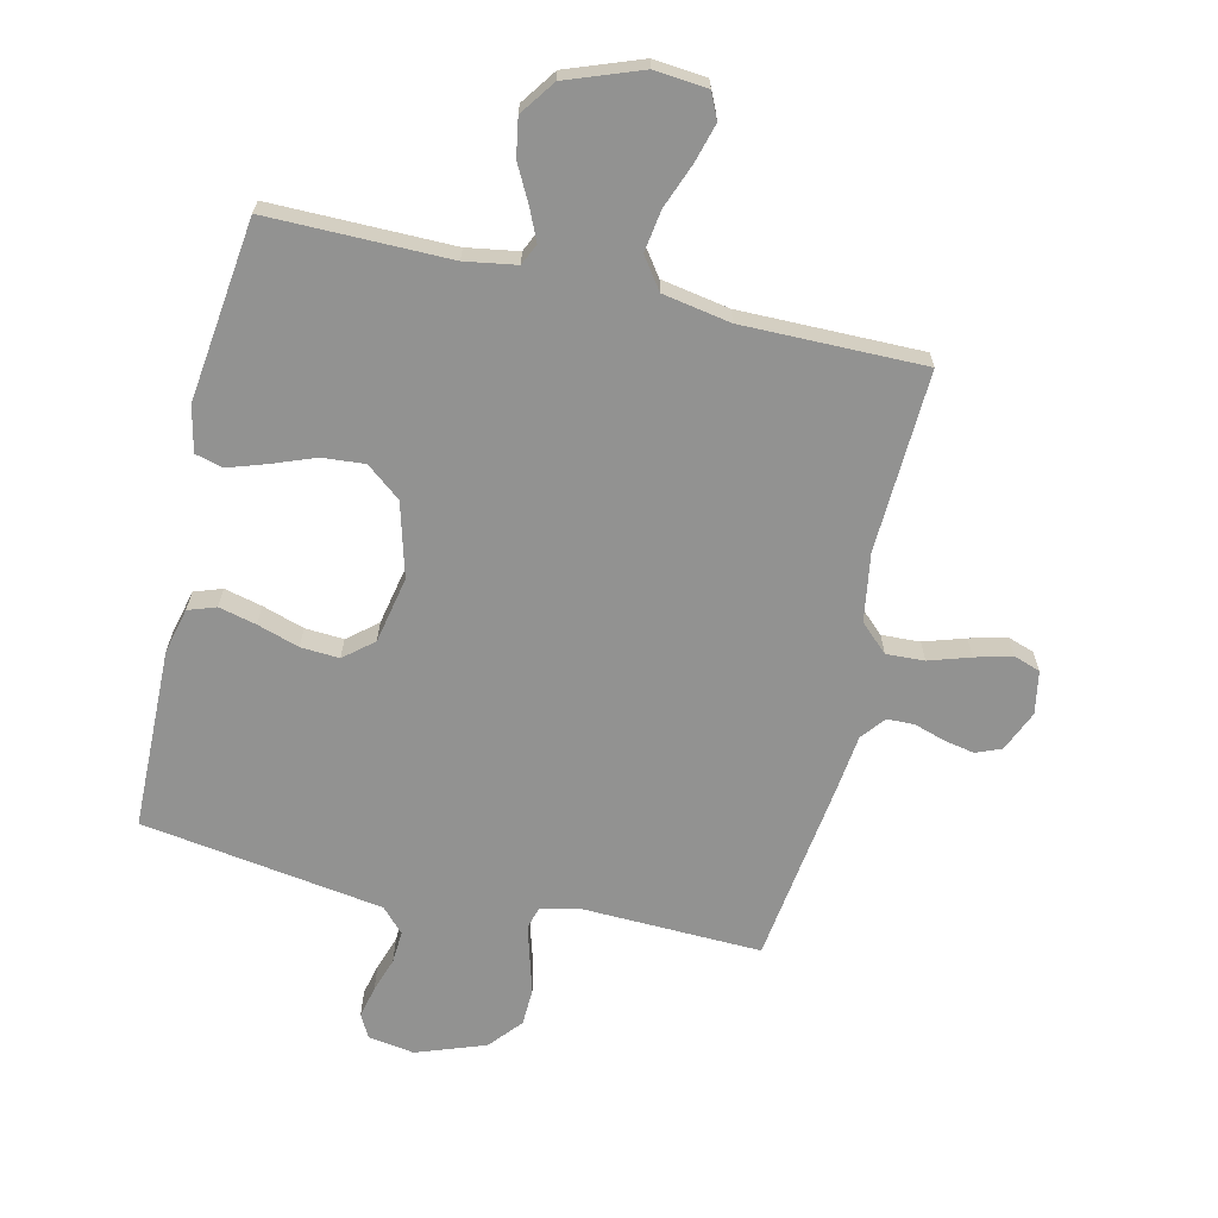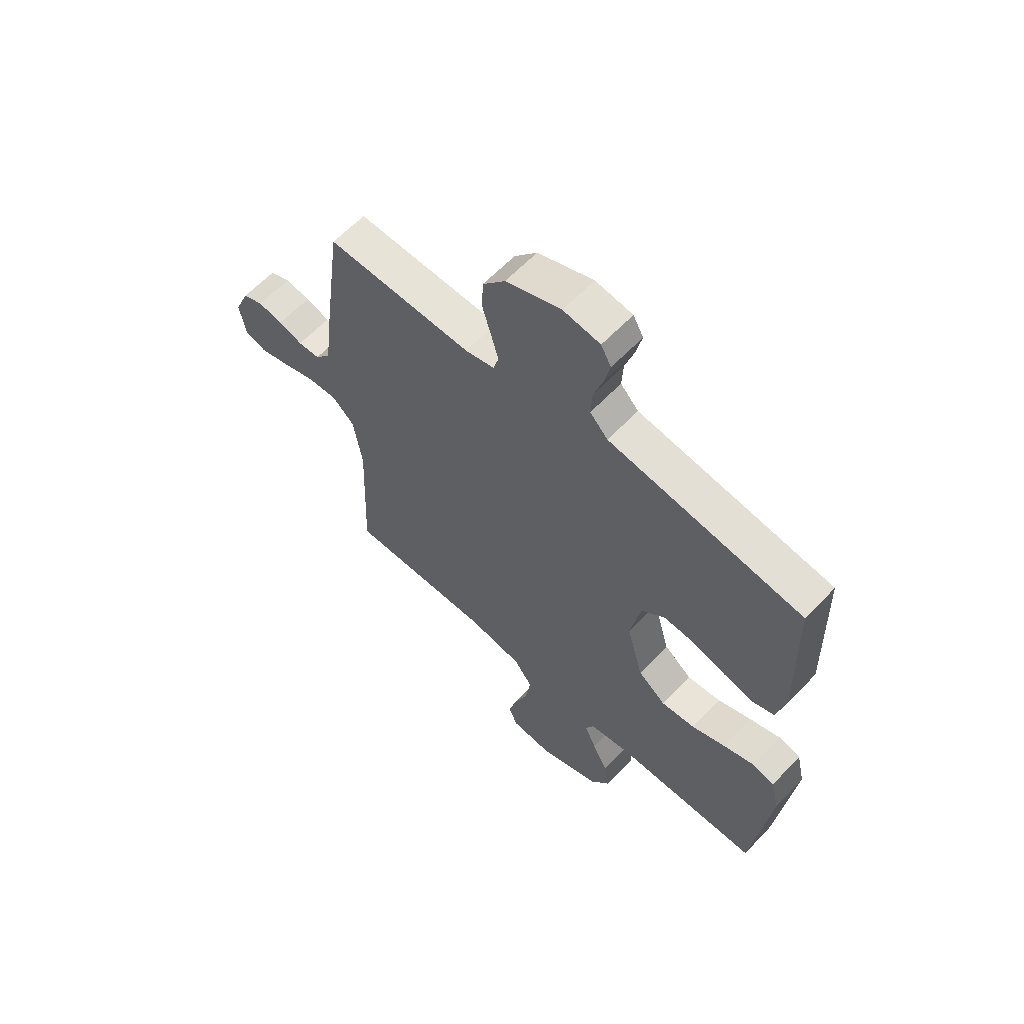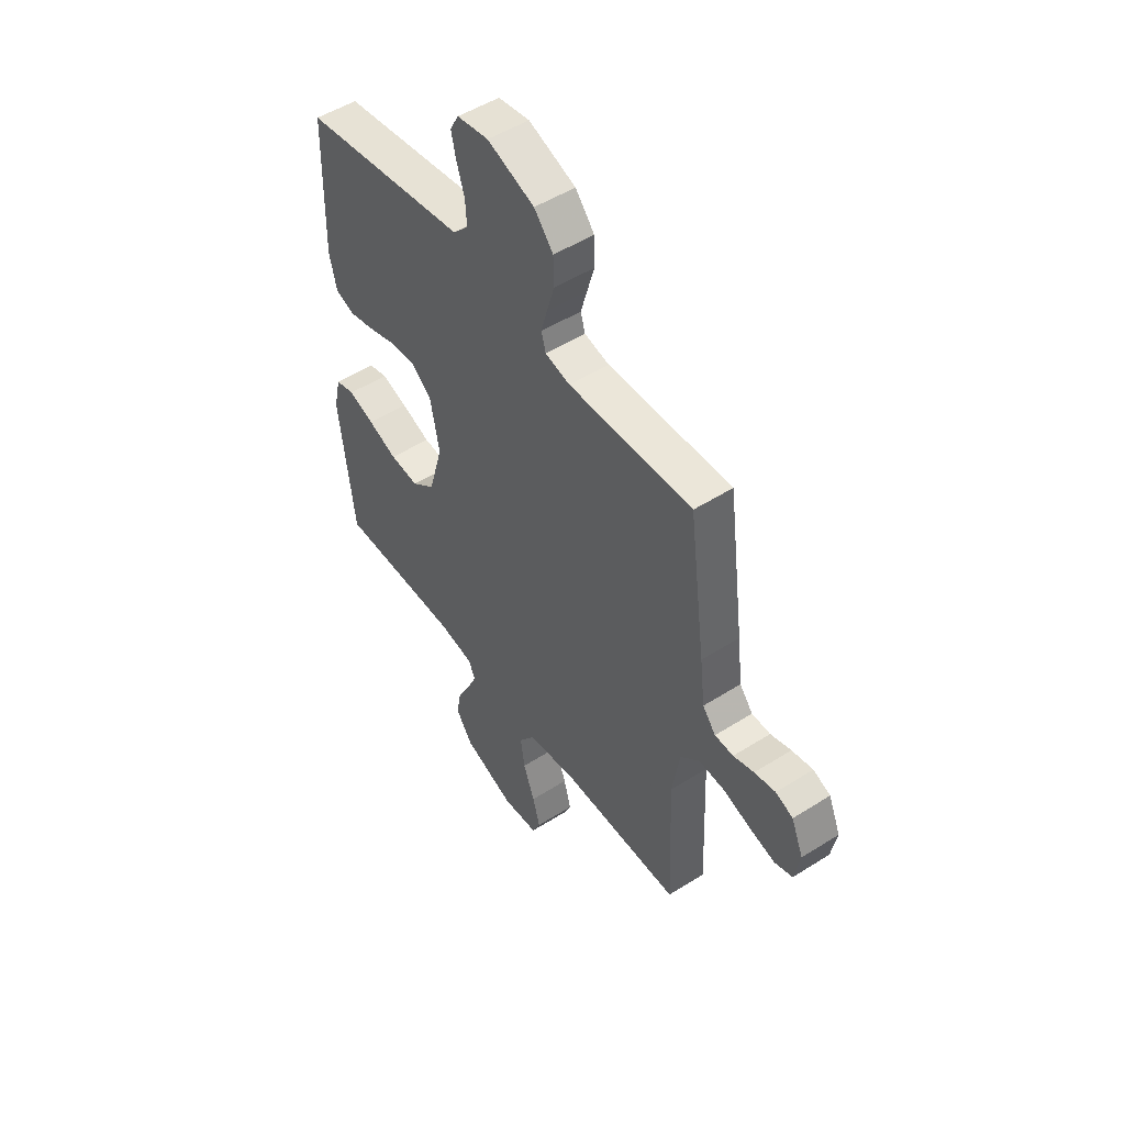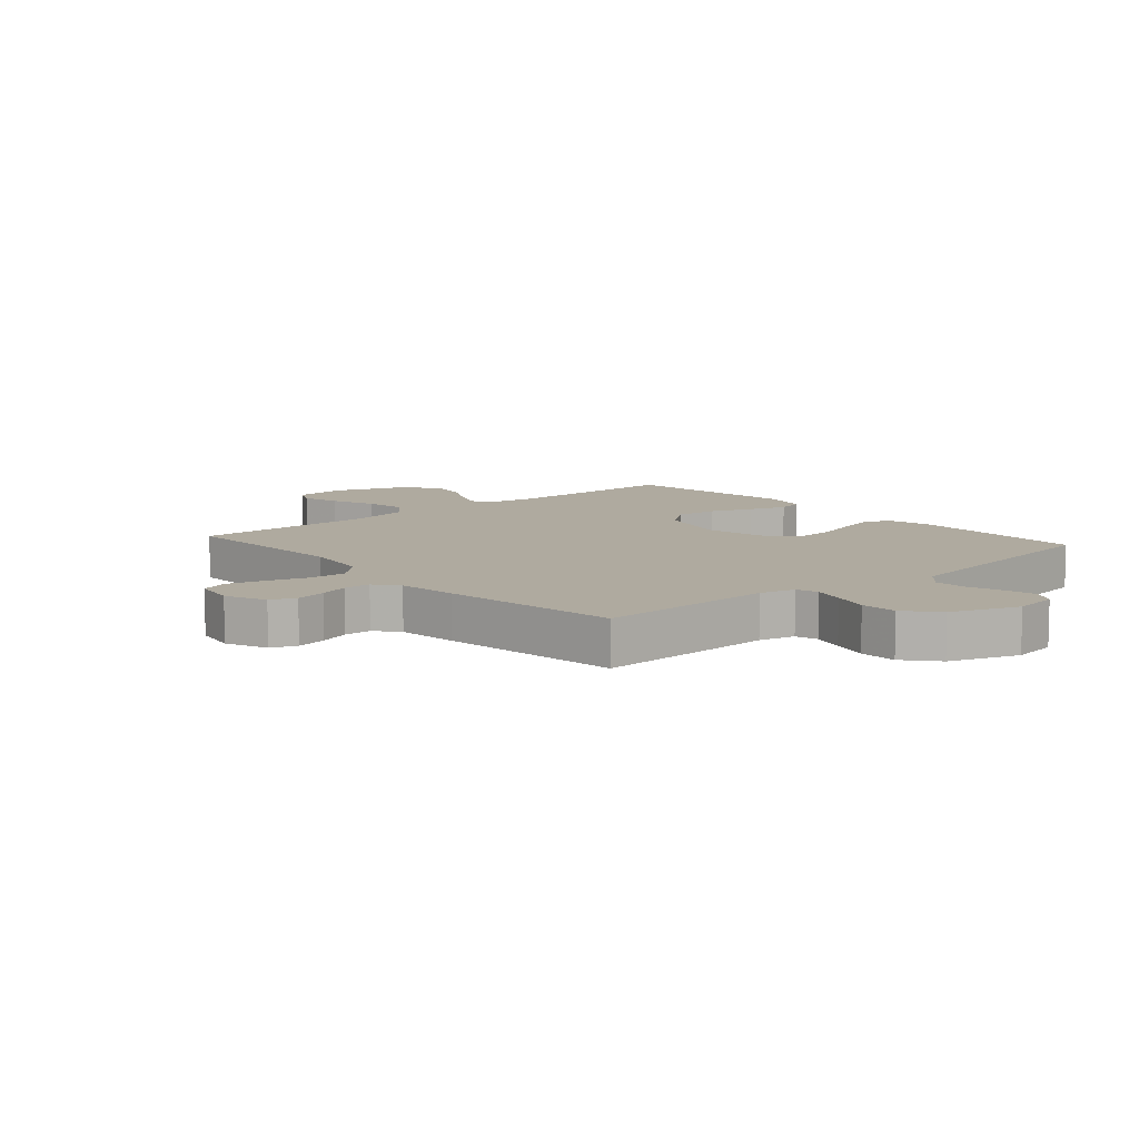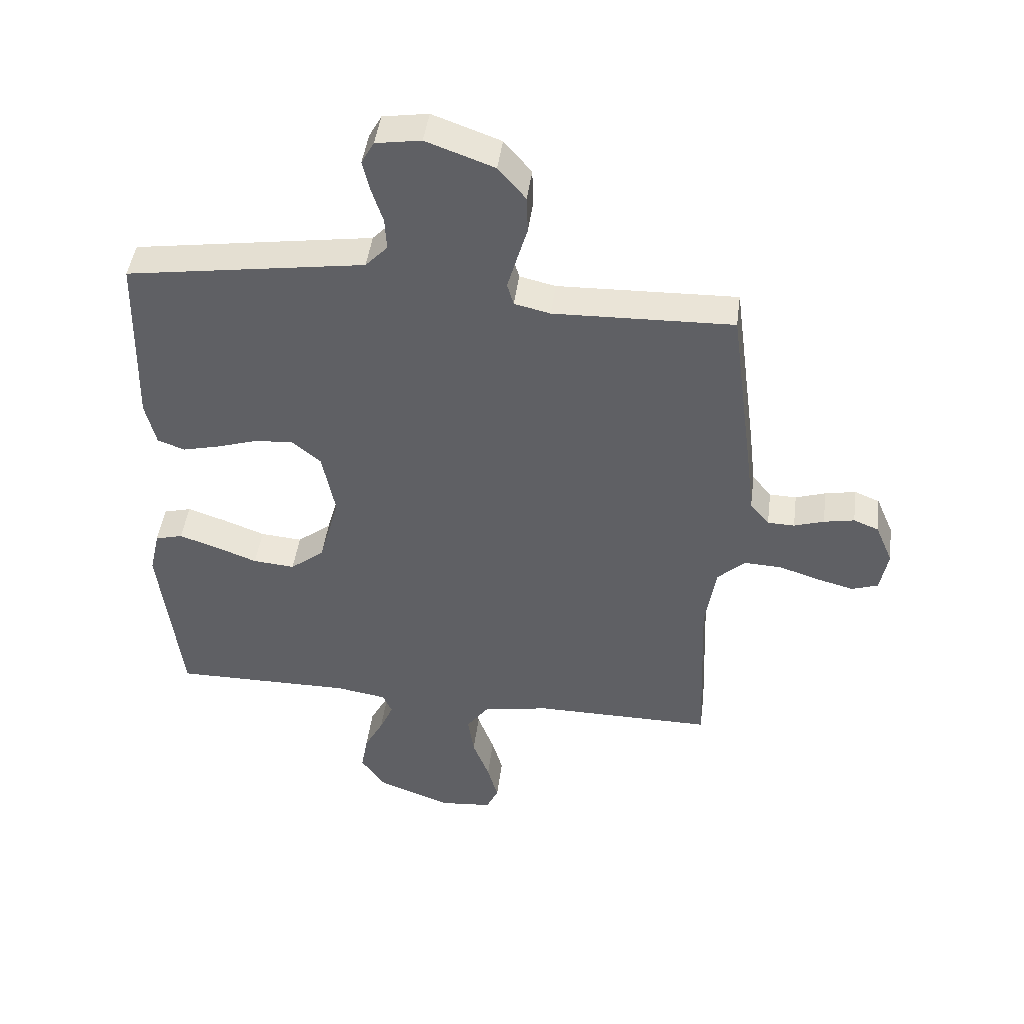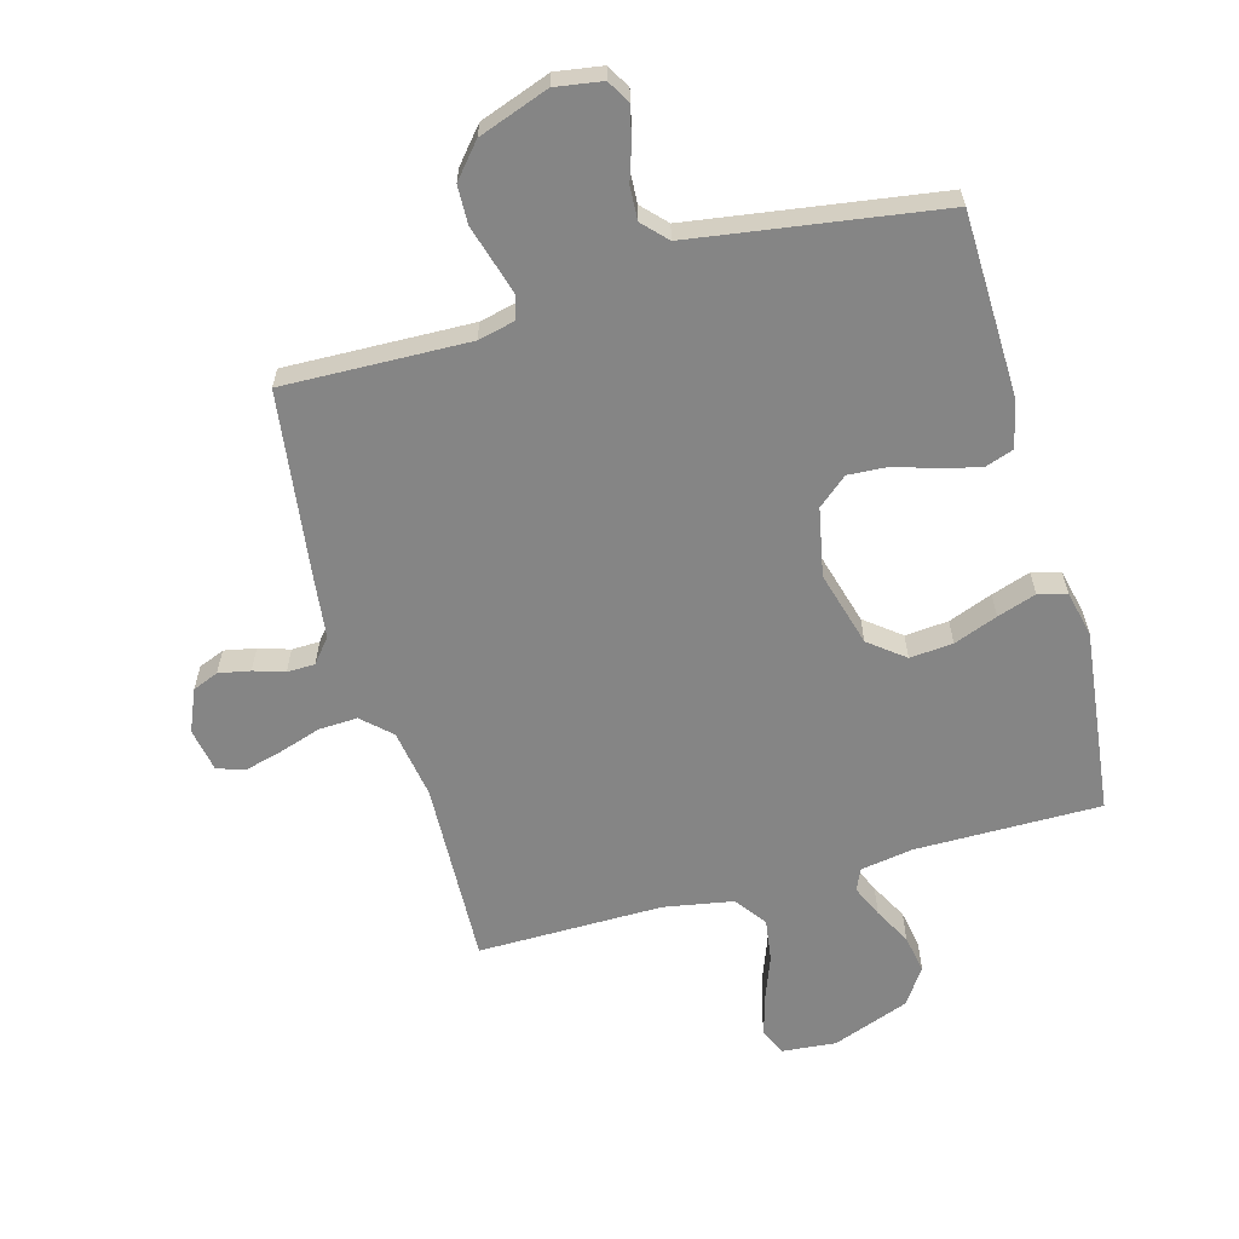
<metadata>
{"format":"obj","ext":"obj","renderer":"f3d","projection":"perspective","resolution":1024,"background":"white","views":[{"elev":-66.3,"azim":166.8,"up":"+Y"},{"elev":61.3,"azim":43.2,"up":"+Z"},{"elev":50.6,"azim":-124.8,"up":"+Z"},{"elev":9.4,"azim":-41.1,"up":"+Y"},{"elev":45.2,"azim":-172.6,"up":"+Z"},{"elev":-61.8,"azim":15.6,"up":"+Y"}]}
</metadata>
<code>
v 0.5 0.07 -0.5
v 0.2 0.07 -0.499
v 0.115 0.07 -0.513
v 0.099 0.07 -0.548
v 0.122 0.07 -0.6
v 0.154 0.07 -0.66
v 0.165 0.07 -0.723
v 0.124 0.07 -0.781
v 0 0.07 -0.827
v -0.087 0.07 -0.819
v -0.107 0.07 -0.776
v -0.089 0.07 -0.712
v -0.061 0.07 -0.638
v -0.051 0.07 -0.569
v -0.088 0.07 -0.518
v -0.2 0.07 -0.498
v -0.5 0.07 -0.5
v -0.488 0.07 -0.2
v -0.506 0.07 -0.088
v -0.552 0.07 -0.045
v -0.615 0.07 -0.048
v -0.683 0.07 -0.07
v -0.744 0.07 -0.086
v -0.788 0.07 -0.071
v -0.801 0.07 0
v -0.772 0.07 0.068
v -0.73 0.07 0.085
v -0.679 0.07 0.075
v -0.629 0.07 0.059
v -0.584 0.07 0.06
v -0.552 0.07 0.099
v -0.54 0.07 0.2
v -0.5 0.07 0.5
v -0.2 0.07 0.491
v -0.14 0.07 0.505
v -0.129 0.07 0.542
v -0.144 0.07 0.595
v -0.162 0.07 0.656
v -0.16 0.07 0.718
v -0.114 0.07 0.772
v 0 0.07 0.813
v 0.076 0.07 0.801
v 0.097 0.07 0.763
v 0.085 0.07 0.711
v 0.066 0.07 0.653
v 0.063 0.07 0.599
v 0.1 0.07 0.56
v 0.2 0.07 0.545
v 0.5 0.07 0.5
v 0.507 0.07 0.2
v 0.489 0.07 0.125
v 0.443 0.07 0.109
v 0.381 0.07 0.124
v 0.312 0.07 0.146
v 0.248 0.07 0.15
v 0.2 0.07 0.11
v 0.178 0.07 0
v 0.212 0.07 -0.122
v 0.269 0.07 -0.167
v 0.339 0.07 -0.161
v 0.41 0.07 -0.134
v 0.473 0.07 -0.113
v 0.519 0.07 -0.125
v 0.536 0.07 -0.2
v 0.5 0 -0.5
v 0.2 0 -0.499
v 0.115 0 -0.513
v 0.099 0 -0.548
v 0.122 0 -0.6
v 0.154 0 -0.66
v 0.165 0 -0.723
v 0.124 0 -0.781
v 0 0 -0.827
v -0.087 0 -0.819
v -0.107 0 -0.776
v -0.089 0 -0.712
v -0.061 0 -0.638
v -0.051 0 -0.569
v -0.088 0 -0.518
v -0.2 0 -0.498
v -0.5 0 -0.5
v -0.488 0 -0.2
v -0.506 0 -0.088
v -0.552 0 -0.045
v -0.615 0 -0.048
v -0.683 0 -0.07
v -0.744 0 -0.086
v -0.788 0 -0.071
v -0.801 0 0
v -0.772 0 0.068
v -0.73 0 0.085
v -0.679 0 0.075
v -0.629 0 0.059
v -0.584 0 0.06
v -0.552 0 0.099
v -0.54 0 0.2
v -0.5 0 0.5
v -0.2 0 0.491
v -0.14 0 0.505
v -0.129 0 0.542
v -0.144 0 0.595
v -0.162 0 0.656
v -0.16 0 0.718
v -0.114 0 0.772
v 0 0 0.813
v 0.076 0 0.801
v 0.097 0 0.763
v 0.085 0 0.711
v 0.066 0 0.653
v 0.063 0 0.599
v 0.1 0 0.56
v 0.2 0 0.545
v 0.5 0 0.5
v 0.507 0 0.2
v 0.489 0 0.125
v 0.443 0 0.109
v 0.381 0 0.124
v 0.312 0 0.146
v 0.248 0 0.15
v 0.2 0 0.11
v 0.178 0 0
v 0.212 0 -0.122
v 0.269 0 -0.167
v 0.339 0 -0.161
v 0.41 0 -0.134
v 0.473 0 -0.113
v 0.519 0 -0.125
v 0.536 0 -0.2
f 64 1 2
f 63 64 2
f 62 63 2
f 61 62 2
f 60 61 2
f 59 60 2 3
f 58 59 3 4
f 57 58 4
f 52 53 54
f 51 52 54
f 50 51 54
f 49 50 54
f 48 49 54
f 47 48 54
f 46 47 54 55
f 43 44 45
f 42 43 45
f 41 42 45
f 40 41 45
f 39 40 45
f 38 39 45
f 37 38 45
f 36 37 45 46
f 46 55 56
f 36 46 56
f 35 36 56
f 31 32 33 34
f 35 56 57
f 34 35 57
f 31 34 57
f 30 31 57
f 27 28 29
f 26 27 29
f 25 26 29
f 24 25 29
f 23 24 29
f 22 23 29
f 21 22 29
f 16 17 18
f 15 16 18 19
f 11 12 13
f 10 11 13
f 9 10 13
f 8 9 13
f 7 8 13
f 6 7 13
f 5 6 13
f 4 5 13 14
f 57 4 14 15
f 29 30 57
f 21 29 57
f 20 21 57
f 19 20 57
f 15 19 57
f 66 65 128
f 66 128 127
f 66 127 126
f 66 126 125
f 66 125 124
f 67 66 124 123
f 68 67 123 122
f 68 122 121
f 118 117 116
f 118 116 115
f 118 115 114
f 118 114 113
f 118 113 112
f 118 112 111
f 119 118 111 110
f 109 108 107
f 109 107 106
f 109 106 105
f 109 105 104
f 109 104 103
f 109 103 102
f 109 102 101
f 110 109 101 100
f 120 119 110
f 120 110 100
f 120 100 99
f 98 97 96 95
f 121 120 99
f 121 99 98
f 121 98 95
f 121 95 94
f 93 92 91
f 93 91 90
f 93 90 89
f 93 89 88
f 93 88 87
f 93 87 86
f 93 86 85
f 82 81 80
f 83 82 80 79
f 77 76 75
f 77 75 74
f 77 74 73
f 77 73 72
f 77 72 71
f 77 71 70
f 77 70 69
f 78 77 69 68
f 79 78 68 121
f 121 94 93
f 121 93 85
f 121 85 84
f 121 84 83
f 121 83 79
f 1 65 66 2
f 2 66 67 3
f 3 67 68 4
f 4 68 69 5
f 5 69 70 6
f 6 70 71 7
f 7 71 72 8
f 8 72 73 9
f 9 73 74 10
f 10 74 75 11
f 11 75 76 12
f 12 76 77 13
f 13 77 78 14
f 14 78 79 15
f 15 79 80 16
f 16 80 81 17
f 17 81 82 18
f 18 82 83 19
f 19 83 84 20
f 20 84 85 21
f 21 85 86 22
f 22 86 87 23
f 23 87 88 24
f 24 88 89 25
f 25 89 90 26
f 26 90 91 27
f 27 91 92 28
f 28 92 93 29
f 29 93 94 30
f 30 94 95 31
f 31 95 96 32
f 32 96 97 33
f 33 97 98 34
f 34 98 99 35
f 35 99 100 36
f 36 100 101 37
f 37 101 102 38
f 38 102 103 39
f 39 103 104 40
f 40 104 105 41
f 41 105 106 42
f 42 106 107 43
f 43 107 108 44
f 44 108 109 45
f 45 109 110 46
f 46 110 111 47
f 47 111 112 48
f 48 112 113 49
f 49 113 114 50
f 50 114 115 51
f 51 115 116 52
f 52 116 117 53
f 53 117 118 54
f 54 118 119 55
f 55 119 120 56
f 56 120 121 57
f 57 121 122 58
f 58 122 123 59
f 59 123 124 60
f 60 124 125 61
f 61 125 126 62
f 62 126 127 63
f 63 127 128 64
f 64 128 65 1

</code>
